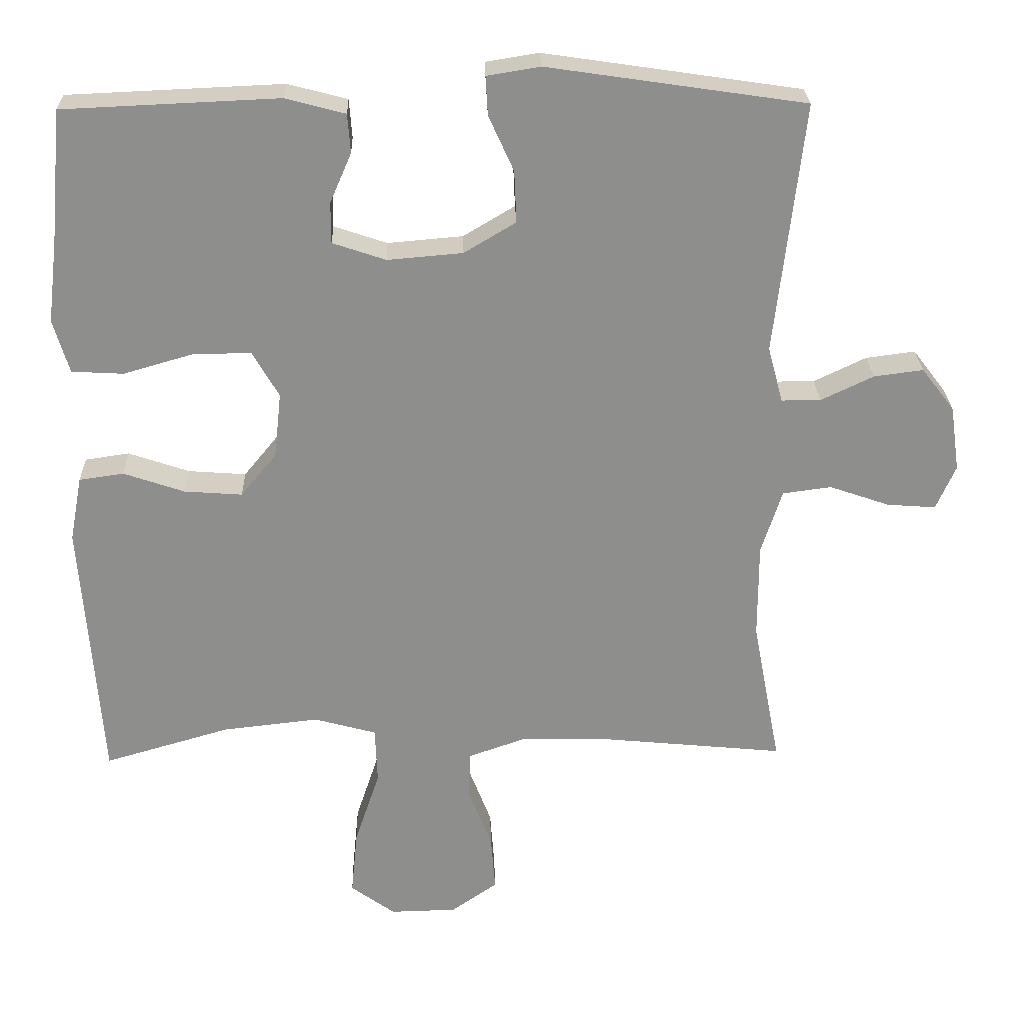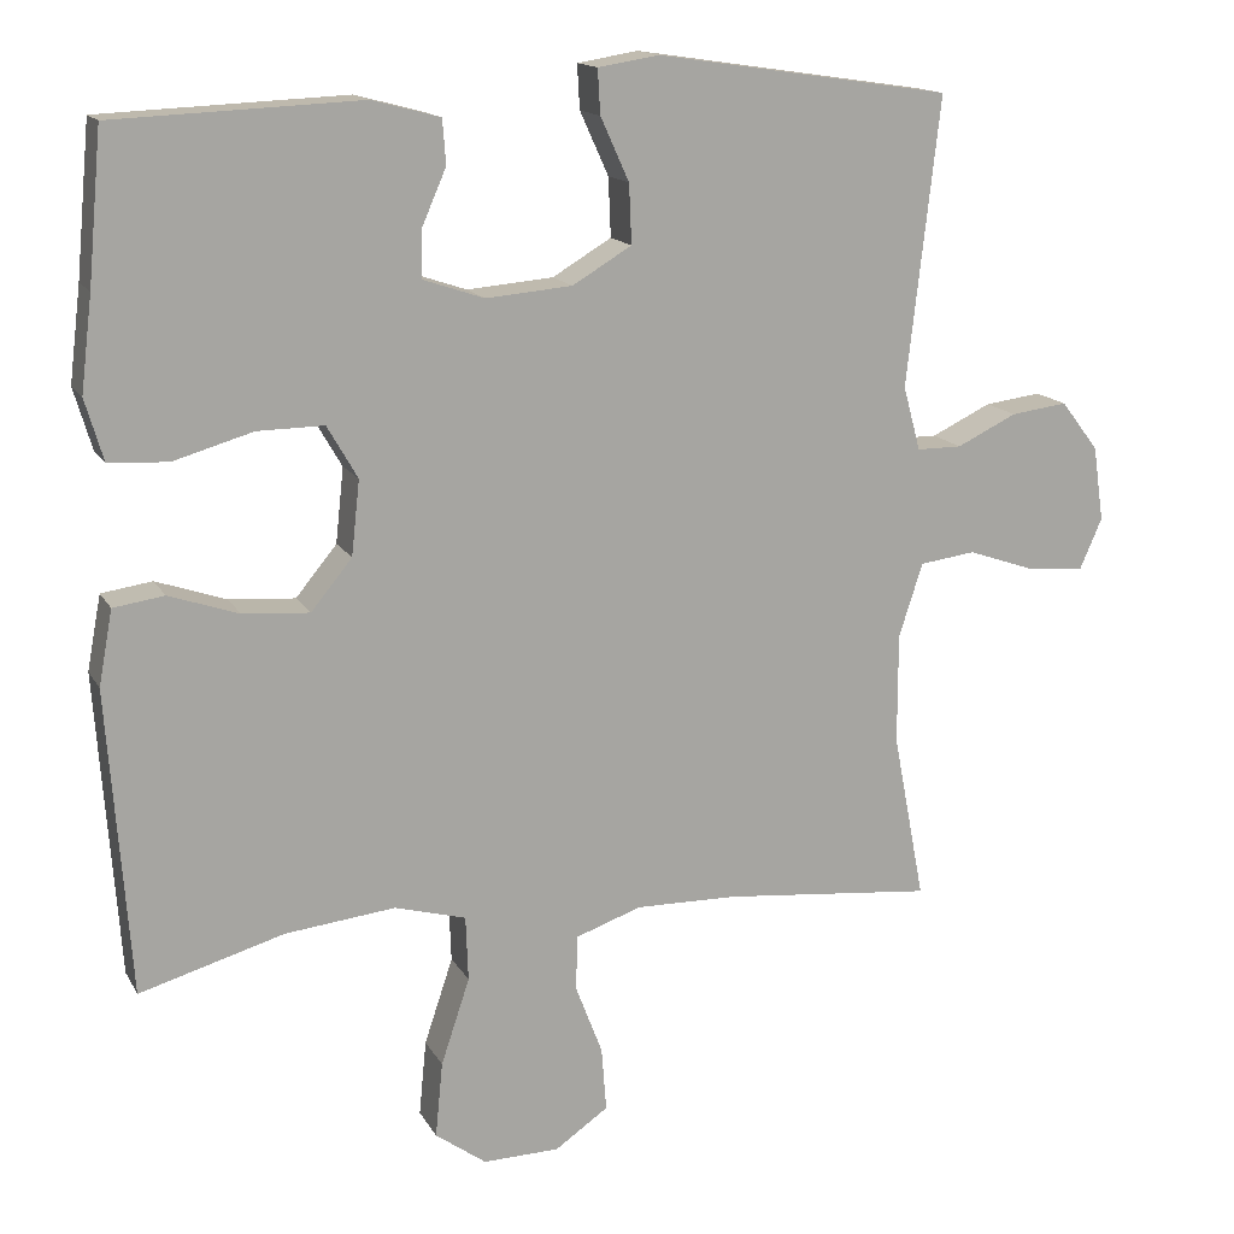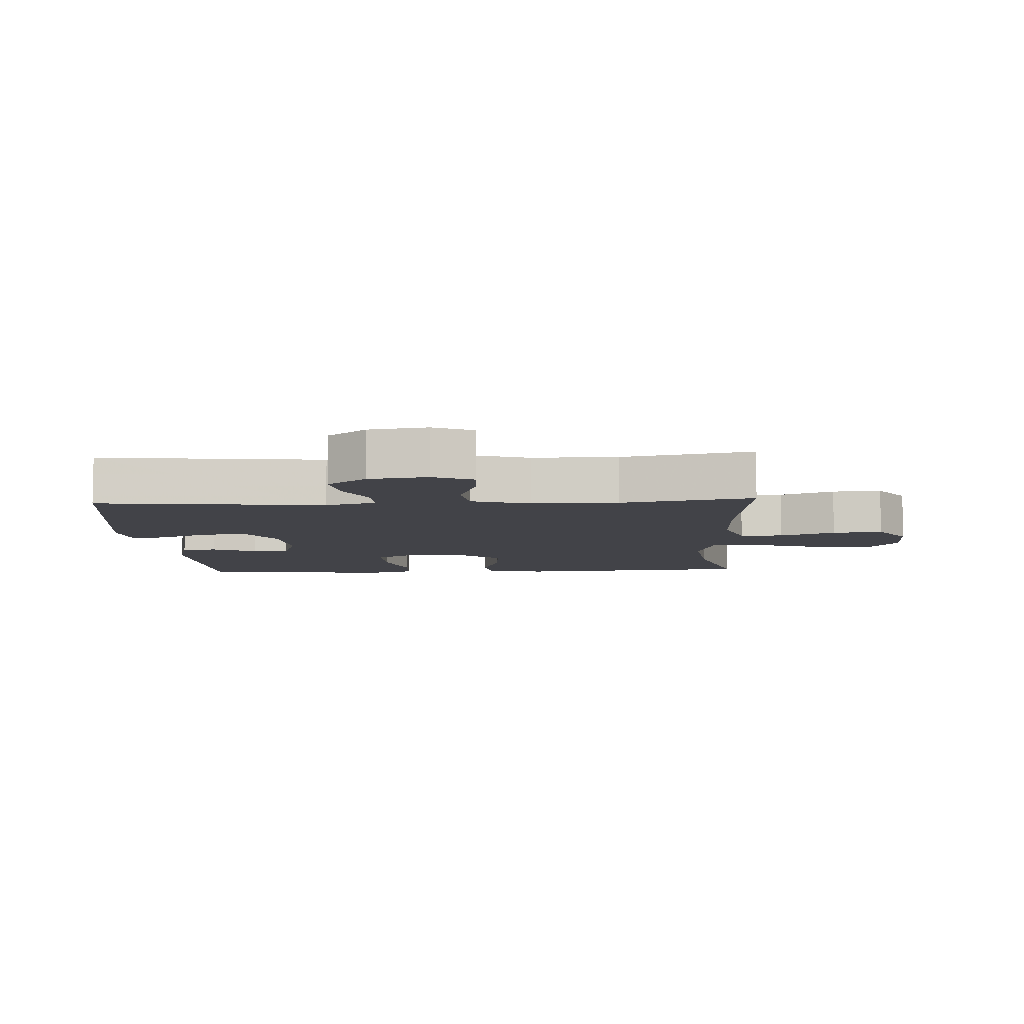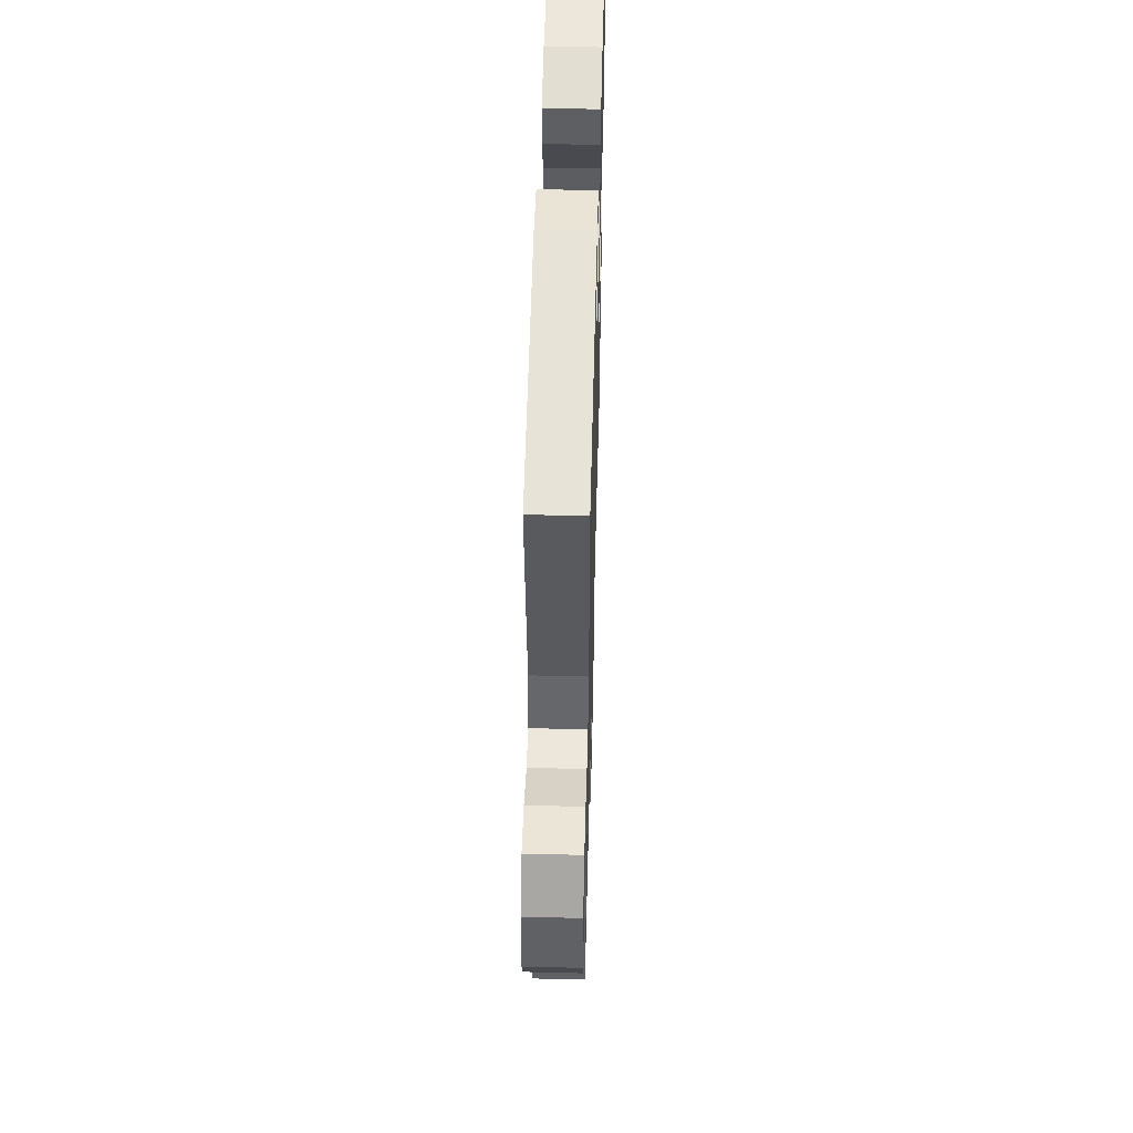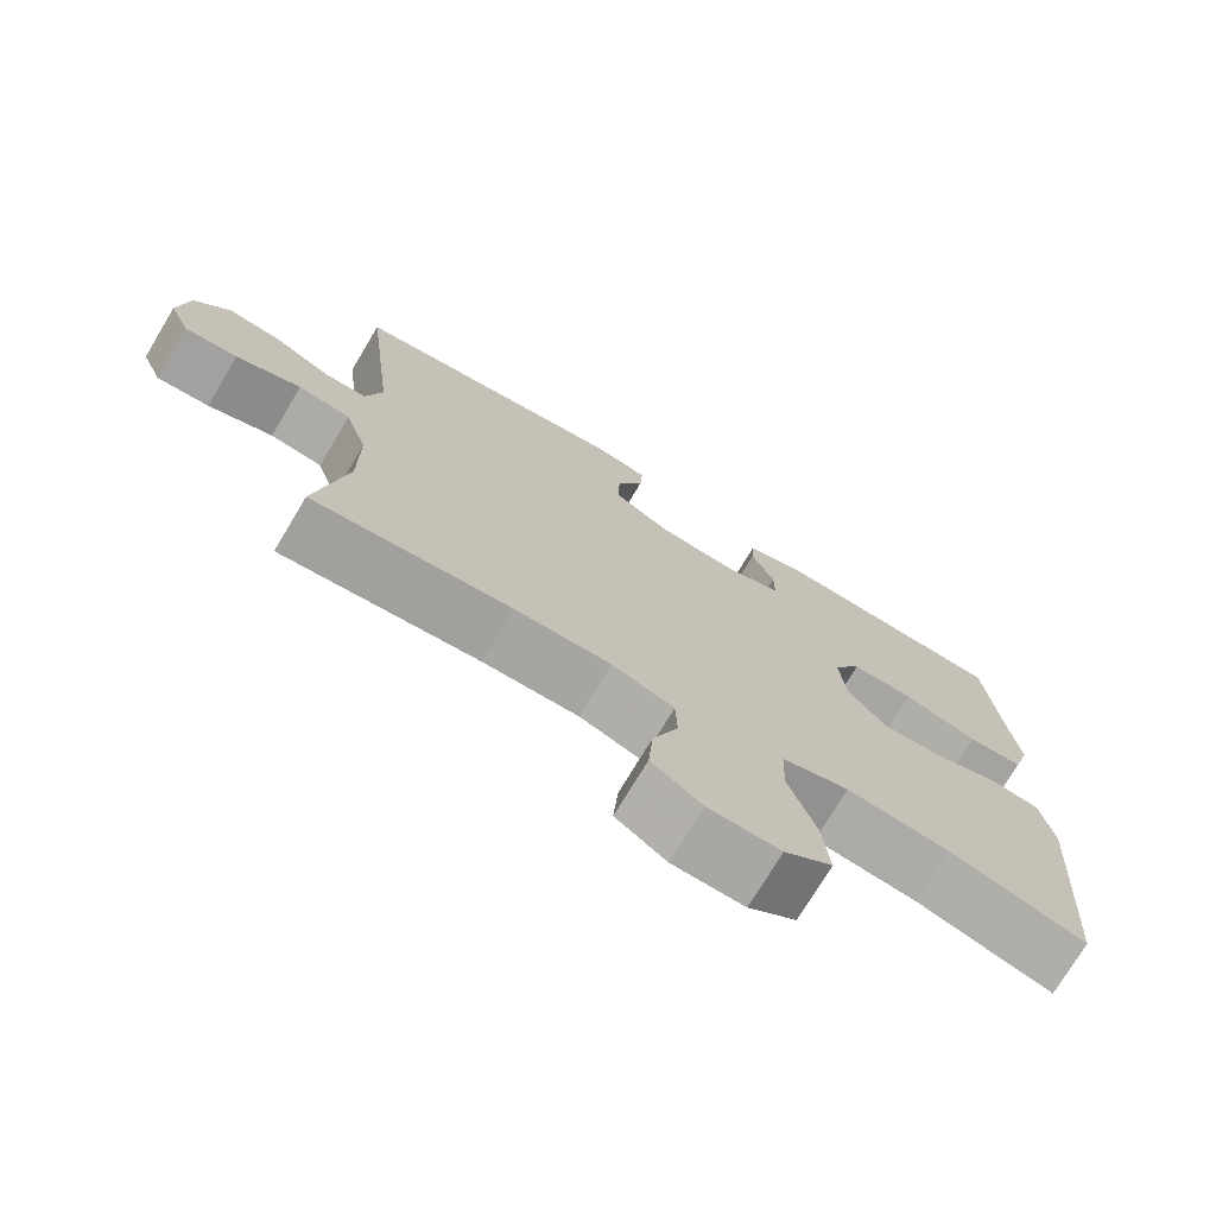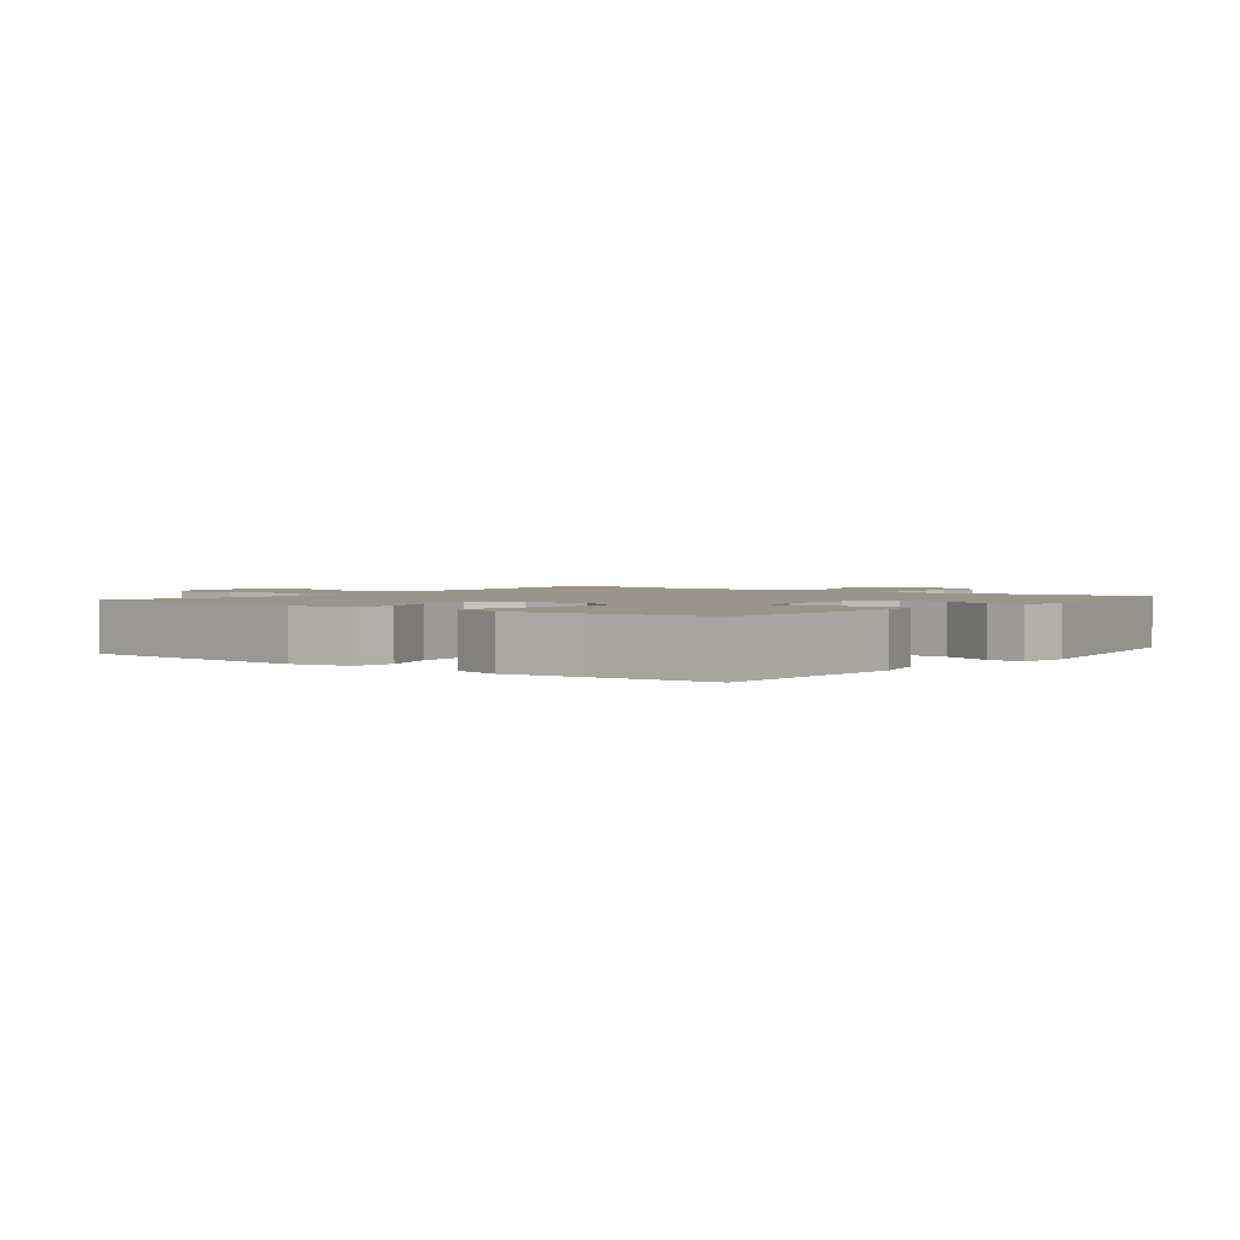
<metadata>
{"format":"obj","ext":"obj","renderer":"f3d","projection":"perspective","resolution":1024,"background":"white","views":[{"elev":25.4,"azim":-1.6,"up":"+Z"},{"elev":14.9,"azim":-20.1,"up":"+Z"},{"elev":-7.6,"azim":93.3,"up":"+Y"},{"elev":52.9,"azim":91.5,"up":"+Z"},{"elev":-74.1,"azim":149.1,"up":"+Z"},{"elev":2.1,"azim":-52.2,"up":"+Y"}]}
</metadata>
<code>
v -0.5 0.07 -0.5
v -0.527 0.07 -0.129
v -0.51 0.07 -0.038
v -0.448 0.07 -0.029
v -0.363 0.07 -0.058
v -0.282 0.07 -0.064
v -0.232 0.07 -0.003
v -0.222 0.07 0.088
v -0.259 0.07 0.152
v -0.34 0.07 0.151
v -0.437 0.07 0.123
v -0.509 0.07 0.127
v -0.531 0.07 0.202
v -0.517 0.07 0.317
v -0.5 0.07 0.5
v -0.2 0.07 0.513
v -0.117 0.07 0.491
v -0.113 0.07 0.437
v -0.143 0.07 0.368
v -0.143 0.07 0.311
v -0.069 0.07 0.286
v 0.036 0.07 0.295
v 0.108 0.07 0.338
v 0.105 0.07 0.41
v 0.07 0.07 0.487
v 0.067 0.07 0.541
v 0.141 0.07 0.553
v 0.5 0.07 0.5
v 0.46 0.07 0.15
v 0.481 0.07 0.072
v 0.536 0.07 0.072
v 0.609 0.07 0.107
v 0.678 0.07 0.116
v 0.724 0.07 0.056
v 0.737 0.07 -0.035
v 0.71 0.07 -0.097
v 0.642 0.07 -0.092
v 0.558 0.07 -0.063
v 0.49 0.07 -0.072
v 0.461 0.07 -0.162
v 0.461 0.07 -0.296
v 0.5 0.07 -0.5
v 0.243 0.07 -0.475
v 0.119 0.07 -0.473
v 0.039 0.07 -0.501
v 0.037 0.07 -0.568
v 0.07 0.07 -0.654
v 0.076 0.07 -0.732
v 0.011 0.07 -0.777
v -0.082 0.07 -0.779
v -0.144 0.07 -0.734
v -0.135 0.07 -0.642
v -0.1 0.07 -0.537
v -0.103 0.07 -0.458
v -0.19 0.07 -0.434
v -0.324 0.07 -0.449
v -0.5 0 -0.5
v -0.527 0 -0.129
v -0.51 0 -0.038
v -0.448 0 -0.029
v -0.363 0 -0.058
v -0.282 0 -0.064
v -0.232 0 -0.003
v -0.222 0 0.088
v -0.259 0 0.152
v -0.34 0 0.151
v -0.437 0 0.123
v -0.509 0 0.127
v -0.531 0 0.202
v -0.517 0 0.317
v -0.5 0 0.5
v -0.2 0 0.513
v -0.117 0 0.491
v -0.113 0 0.437
v -0.143 0 0.368
v -0.143 0 0.311
v -0.069 0 0.286
v 0.036 0 0.295
v 0.108 0 0.338
v 0.105 0 0.41
v 0.07 0 0.487
v 0.067 0 0.541
v 0.141 0 0.553
v 0.5 0 0.5
v 0.46 0 0.15
v 0.481 0 0.072
v 0.536 0 0.072
v 0.609 0 0.107
v 0.678 0 0.116
v 0.724 0 0.056
v 0.737 0 -0.035
v 0.71 0 -0.097
v 0.642 0 -0.092
v 0.558 0 -0.063
v 0.49 0 -0.072
v 0.461 0 -0.162
v 0.461 0 -0.296
v 0.5 0 -0.5
v 0.243 0 -0.475
v 0.119 0 -0.473
v 0.039 0 -0.501
v 0.037 0 -0.568
v 0.07 0 -0.654
v 0.076 0 -0.732
v 0.011 0 -0.777
v -0.082 0 -0.779
v -0.144 0 -0.734
v -0.135 0 -0.642
v -0.1 0 -0.537
v -0.103 0 -0.458
v -0.19 0 -0.434
v -0.324 0 -0.449
f 51 52 53
f 50 51 53
f 49 50 53
f 48 49 53
f 47 48 53
f 46 47 53
f 45 46 53 54
f 44 45 54
f 43 44 54 55
f 41 42 43
f 40 41 43 55
f 36 37 38
f 35 36 38
f 34 35 38
f 33 34 38
f 32 33 38
f 31 32 38
f 30 31 38 39
f 40 55 56
f 39 40 56
f 30 39 56
f 29 30 56
f 27 28 29
f 26 27 29
f 25 26 29
f 24 25 29
f 17 18 19
f 16 17 19
f 15 16 19
f 14 15 19
f 14 19 20
f 13 14 20
f 12 13 20
f 11 12 20
f 10 11 20
f 9 10 20 21
f 3 4 5
f 2 3 5
f 1 2 5
f 56 1 5
f 56 5 6
f 29 56 6 7
f 23 24 29
f 29 7 8
f 23 29 8
f 22 23 8
f 8 9 21 22
f 109 108 107
f 109 107 106
f 109 106 105
f 109 105 104
f 109 104 103
f 109 103 102
f 110 109 102 101
f 110 101 100
f 111 110 100 99
f 99 98 97
f 111 99 97 96
f 94 93 92
f 94 92 91
f 94 91 90
f 94 90 89
f 94 89 88
f 94 88 87
f 95 94 87 86
f 112 111 96
f 112 96 95
f 112 95 86
f 112 86 85
f 85 84 83
f 85 83 82
f 85 82 81
f 85 81 80
f 75 74 73
f 75 73 72
f 75 72 71
f 75 71 70
f 76 75 70
f 76 70 69
f 76 69 68
f 76 68 67
f 76 67 66
f 77 76 66 65
f 61 60 59
f 61 59 58
f 61 58 57
f 61 57 112
f 62 61 112
f 63 62 112 85
f 85 80 79
f 64 63 85
f 64 85 79
f 64 79 78
f 78 77 65 64
f 1 57 58 2
f 2 58 59 3
f 3 59 60 4
f 4 60 61 5
f 5 61 62 6
f 6 62 63 7
f 7 63 64 8
f 8 64 65 9
f 9 65 66 10
f 10 66 67 11
f 11 67 68 12
f 12 68 69 13
f 13 69 70 14
f 14 70 71 15
f 15 71 72 16
f 16 72 73 17
f 17 73 74 18
f 18 74 75 19
f 19 75 76 20
f 20 76 77 21
f 21 77 78 22
f 22 78 79 23
f 23 79 80 24
f 24 80 81 25
f 25 81 82 26
f 26 82 83 27
f 27 83 84 28
f 28 84 85 29
f 29 85 86 30
f 30 86 87 31
f 31 87 88 32
f 32 88 89 33
f 33 89 90 34
f 34 90 91 35
f 35 91 92 36
f 36 92 93 37
f 37 93 94 38
f 38 94 95 39
f 39 95 96 40
f 40 96 97 41
f 41 97 98 42
f 42 98 99 43
f 43 99 100 44
f 44 100 101 45
f 45 101 102 46
f 46 102 103 47
f 47 103 104 48
f 48 104 105 49
f 49 105 106 50
f 50 106 107 51
f 51 107 108 52
f 52 108 109 53
f 53 109 110 54
f 54 110 111 55
f 55 111 112 56
f 56 112 57 1

</code>
